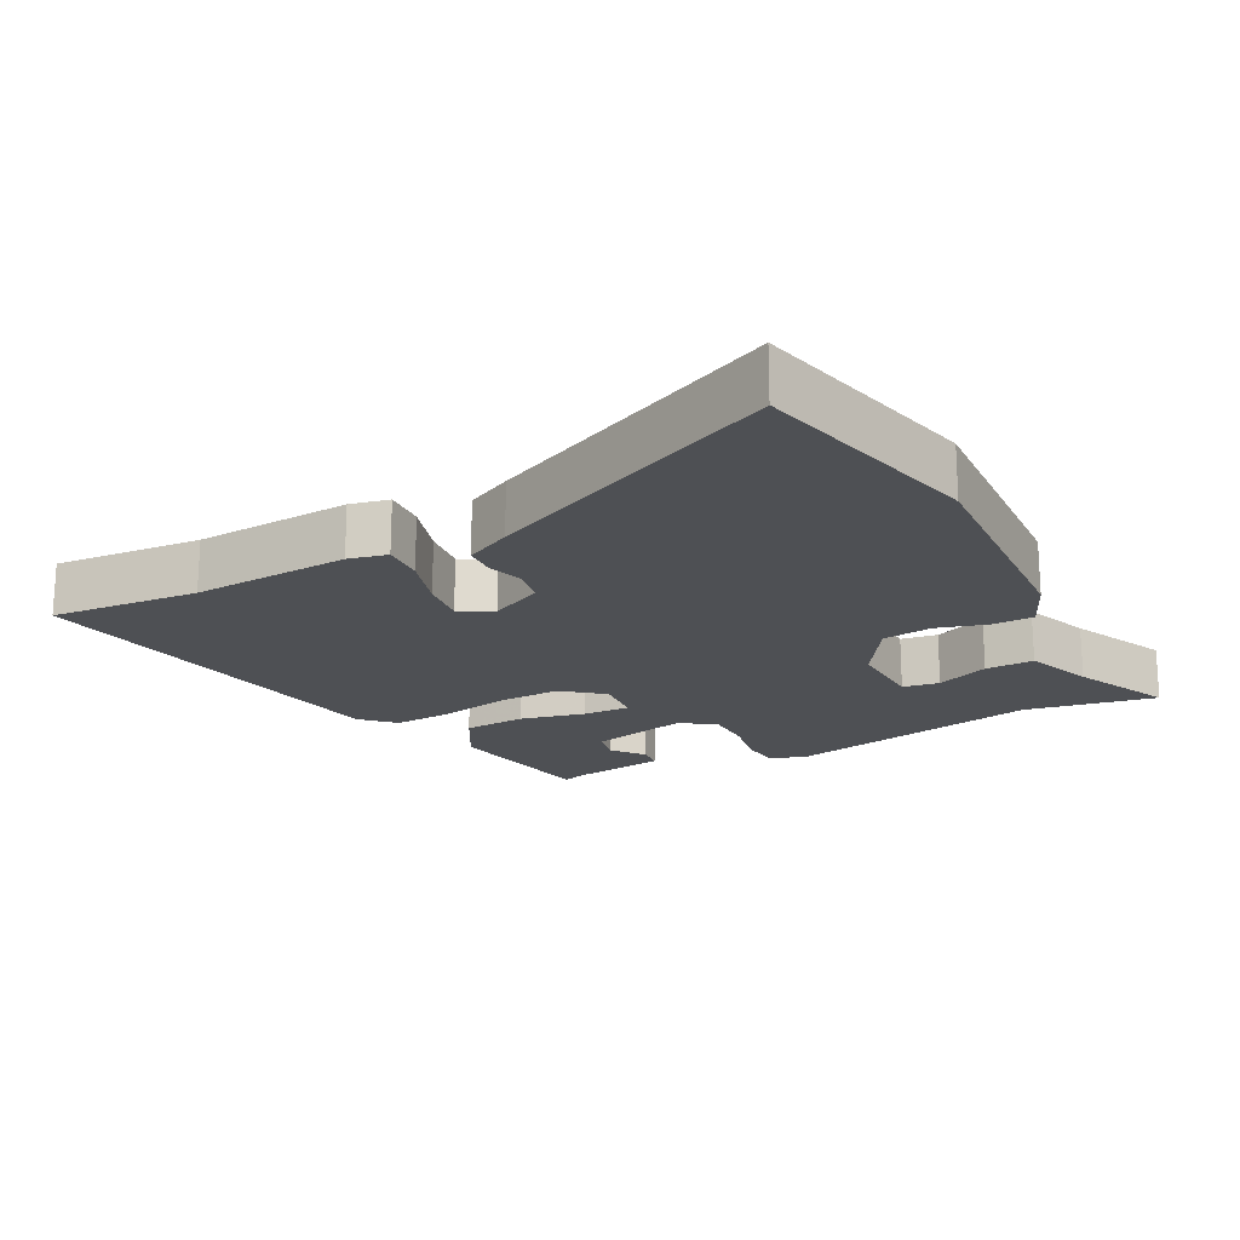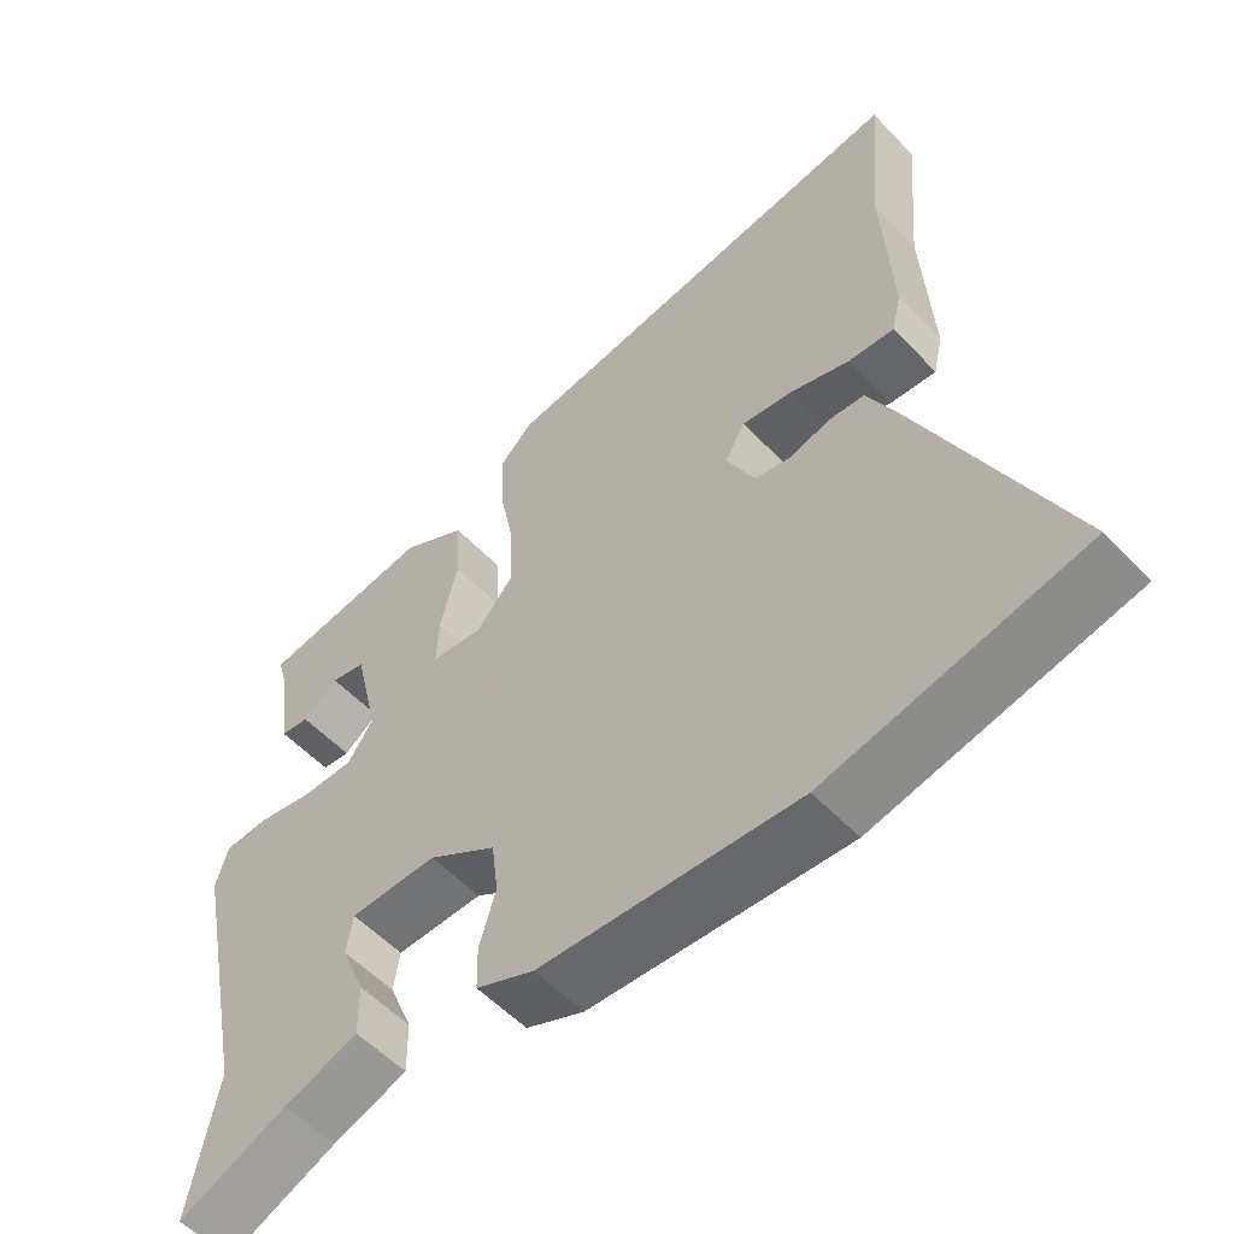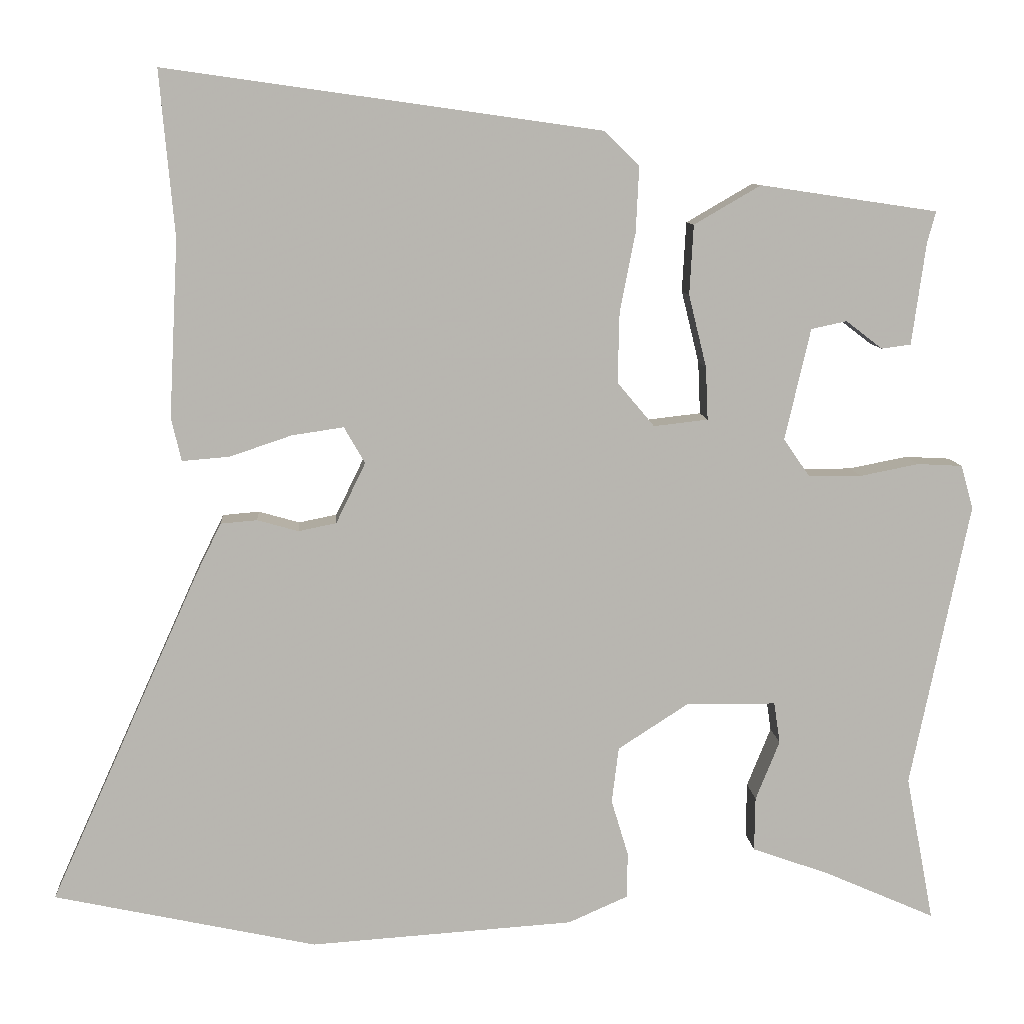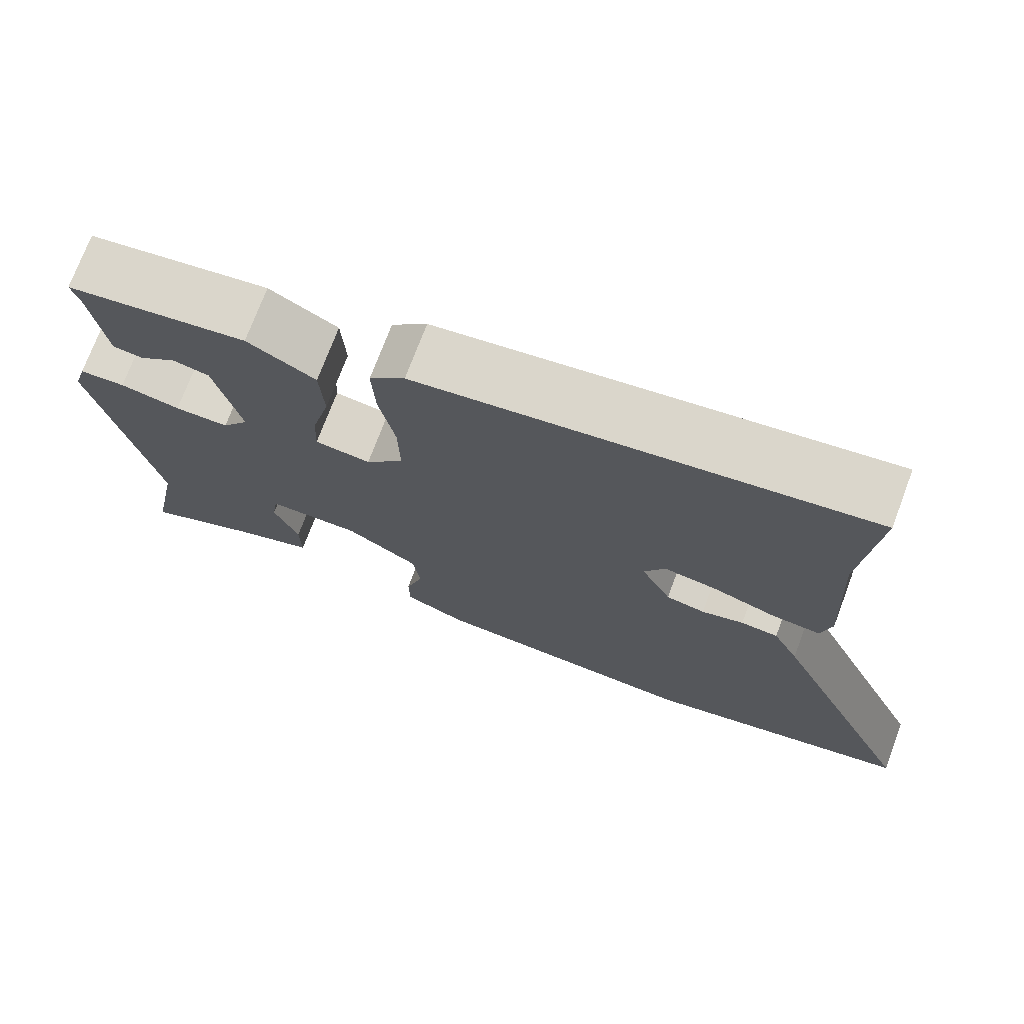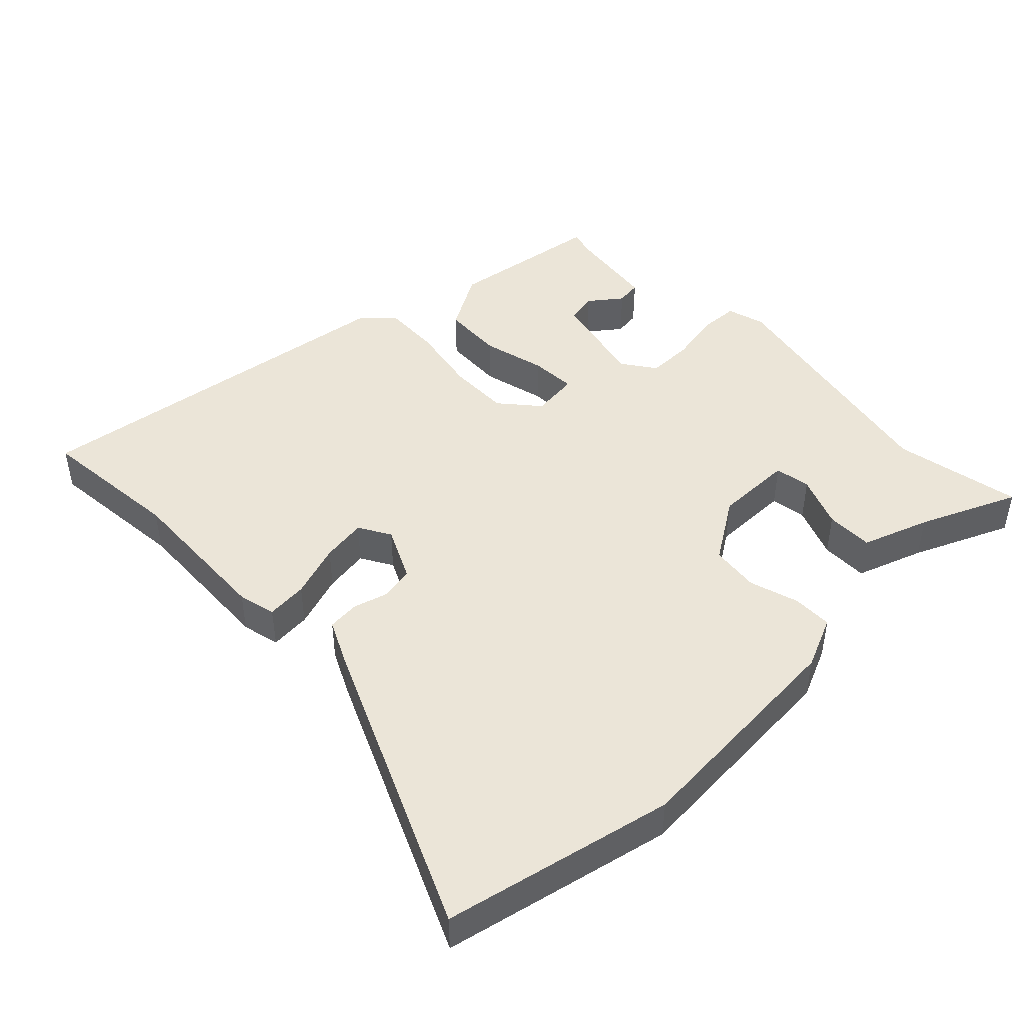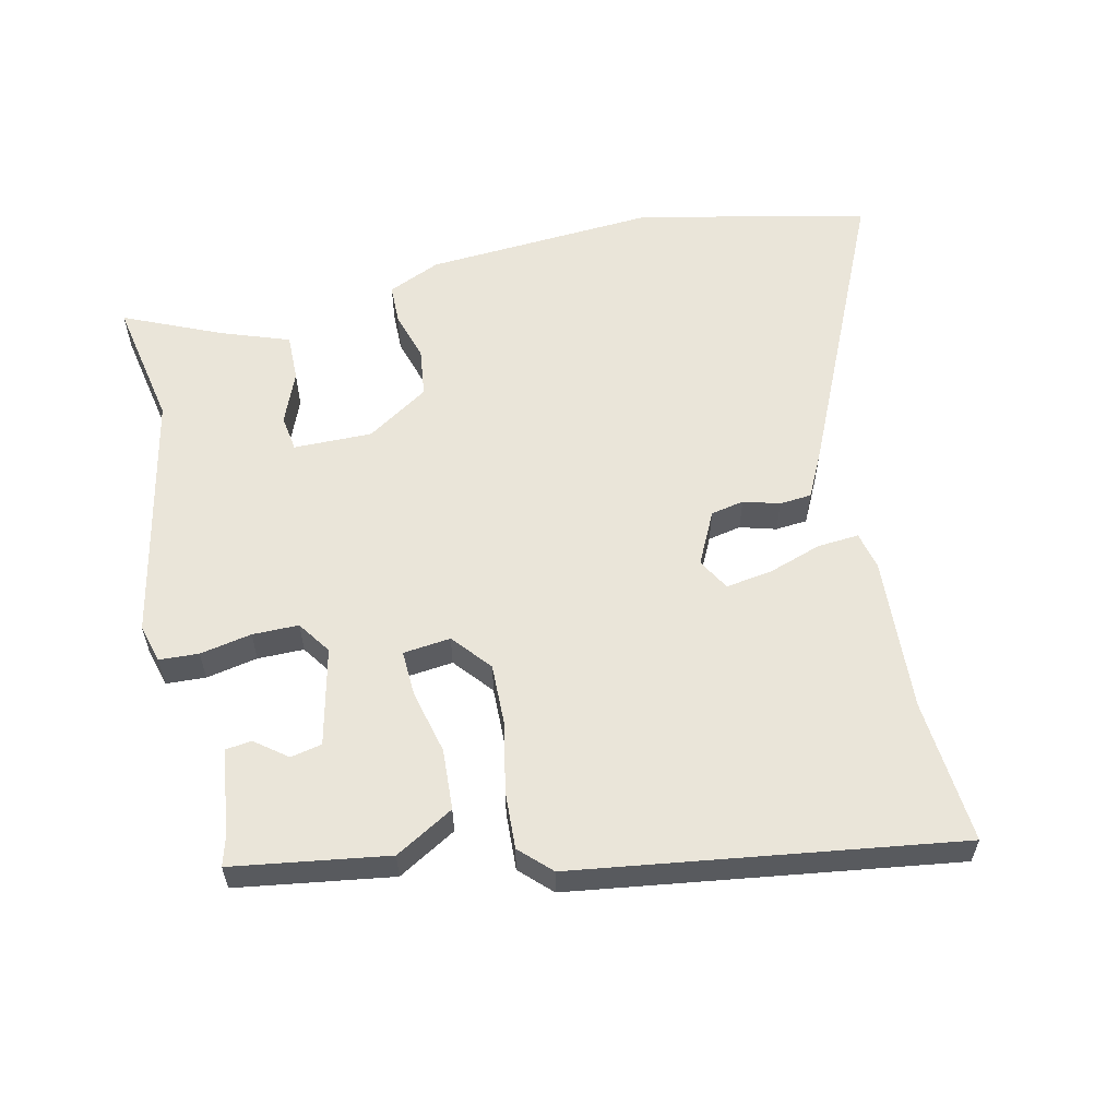
<metadata>
{"format":"obj","ext":"obj","renderer":"f3d","projection":"perspective","resolution":1024,"background":"white","views":[{"elev":-19.0,"azim":118.5,"up":"+Y"},{"elev":-55.4,"azim":42.6,"up":"+Z"},{"elev":9.1,"azim":176.1,"up":"+Z"},{"elev":73.3,"azim":20.6,"up":"+Z"},{"elev":45.6,"azim":135.7,"up":"+Y"},{"elev":58.3,"azim":-12.6,"up":"+Y"}]}
</metadata>
<code>
v -0.503 0.07 -0.516
v -0.467 0.07 -0.327
v -0.543 0.07 0.042
v -0.527 0.07 0.098
v -0.469 0.07 0.101
v -0.393 0.07 0.086
v -0.325 0.07 0.086
v -0.291 0.07 0.135
v -0.324 0.07 0.279
v -0.37 0.07 0.289
v -0.417 0.07 0.253
v -0.455 0.07 0.258
v -0.473 0.07 0.39
v -0.484 0.07 0.43
v -0.255 0.07 0.464
v -0.169 0.07 0.414
v -0.164 0.07 0.324
v -0.187 0.07 0.23
v -0.19 0.07 0.162
v -0.12 0.07 0.154
v -0.072 0.07 0.211
v -0.074 0.07 0.302
v -0.094 0.07 0.404
v -0.098 0.07 0.489
v -0.053 0.07 0.533
v 0.51 0.07 0.612
v 0.491 0.07 0.398
v 0.503 0.07 0.17
v 0.49 0.07 0.114
v 0.429 0.07 0.119
v 0.349 0.07 0.146
v 0.282 0.07 0.156
v 0.255 0.07 0.109
v 0.293 0.07 0.031
v 0.342 0.07 0.021
v 0.395 0.07 0.036
v 0.442 0.07 0.032
v 0.475 0.07 -0.035
v 0.668 0.07 -0.464
v 0.329 0.07 -0.537
v -0.012 0.07 -0.514
v -0.089 0.07 -0.48
v -0.09 0.07 -0.421
v -0.068 0.07 -0.348
v -0.077 0.07 -0.276
v -0.168 0.07 -0.217
v -0.284 0.07 -0.218
v -0.292 0.07 -0.271
v -0.261 0.07 -0.348
v -0.26 0.07 -0.418
v -0.359 0.07 -0.453
v -0.503 0 -0.516
v -0.467 0 -0.327
v -0.543 0 0.042
v -0.527 0 0.098
v -0.469 0 0.101
v -0.393 0 0.086
v -0.325 0 0.086
v -0.291 0 0.135
v -0.324 0 0.279
v -0.37 0 0.289
v -0.417 0 0.253
v -0.455 0 0.258
v -0.473 0 0.39
v -0.484 0 0.43
v -0.255 0 0.464
v -0.169 0 0.414
v -0.164 0 0.324
v -0.187 0 0.23
v -0.19 0 0.162
v -0.12 0 0.154
v -0.072 0 0.211
v -0.074 0 0.302
v -0.094 0 0.404
v -0.098 0 0.489
v -0.053 0 0.533
v 0.51 0 0.612
v 0.491 0 0.398
v 0.503 0 0.17
v 0.49 0 0.114
v 0.429 0 0.119
v 0.349 0 0.146
v 0.282 0 0.156
v 0.255 0 0.109
v 0.293 0 0.031
v 0.342 0 0.021
v 0.395 0 0.036
v 0.442 0 0.032
v 0.475 0 -0.035
v 0.668 0 -0.464
v 0.329 0 -0.537
v -0.012 0 -0.514
v -0.089 0 -0.48
v -0.09 0 -0.421
v -0.068 0 -0.348
v -0.077 0 -0.276
v -0.168 0 -0.217
v -0.284 0 -0.218
v -0.292 0 -0.271
v -0.261 0 -0.348
v -0.26 0 -0.418
v -0.359 0 -0.453
f 48 49 50 51
f 47 48 51 1
f 41 42 43 44
f 41 44 45
f 40 41 45
f 39 40 45 46
f 35 36 37 38
f 34 35 38 39
f 28 29 30 31
f 27 28 31 32
f 26 27 32
f 25 26 32 33
f 22 23 24 25
f 21 22 25 33
f 15 16 17 18
f 13 14 15 18
f 10 11 12 13
f 9 10 13
f 9 13 18
f 8 9 18 19
f 3 4 5 6
f 2 3 6 7
f 47 1 2 7
f 46 47 7 8
f 34 39 46 8
f 20 21 33 34
f 8 19 20 34
f 102 101 100 99
f 52 102 99 98
f 95 94 93 92
f 96 95 92
f 96 92 91
f 97 96 91 90
f 89 88 87 86
f 90 89 86 85
f 82 81 80 79
f 83 82 79 78
f 83 78 77
f 84 83 77 76
f 76 75 74 73
f 84 76 73 72
f 69 68 67 66
f 69 66 65 64
f 64 63 62 61
f 64 61 60
f 69 64 60
f 70 69 60 59
f 57 56 55 54
f 58 57 54 53
f 58 53 52 98
f 59 58 98 97
f 59 97 90 85
f 85 84 72 71
f 85 71 70 59
f 1 52 53 2
f 2 53 54 3
f 3 54 55 4
f 4 55 56 5
f 5 56 57 6
f 6 57 58 7
f 7 58 59 8
f 8 59 60 9
f 9 60 61 10
f 10 61 62 11
f 11 62 63 12
f 12 63 64 13
f 13 64 65 14
f 14 65 66 15
f 15 66 67 16
f 16 67 68 17
f 17 68 69 18
f 18 69 70 19
f 19 70 71 20
f 20 71 72 21
f 21 72 73 22
f 22 73 74 23
f 23 74 75 24
f 24 75 76 25
f 25 76 77 26
f 26 77 78 27
f 27 78 79 28
f 28 79 80 29
f 29 80 81 30
f 30 81 82 31
f 31 82 83 32
f 32 83 84 33
f 33 84 85 34
f 34 85 86 35
f 35 86 87 36
f 36 87 88 37
f 37 88 89 38
f 38 89 90 39
f 39 90 91 40
f 40 91 92 41
f 41 92 93 42
f 42 93 94 43
f 43 94 95 44
f 44 95 96 45
f 45 96 97 46
f 46 97 98 47
f 47 98 99 48
f 48 99 100 49
f 49 100 101 50
f 50 101 102 51
f 51 102 52 1

</code>
